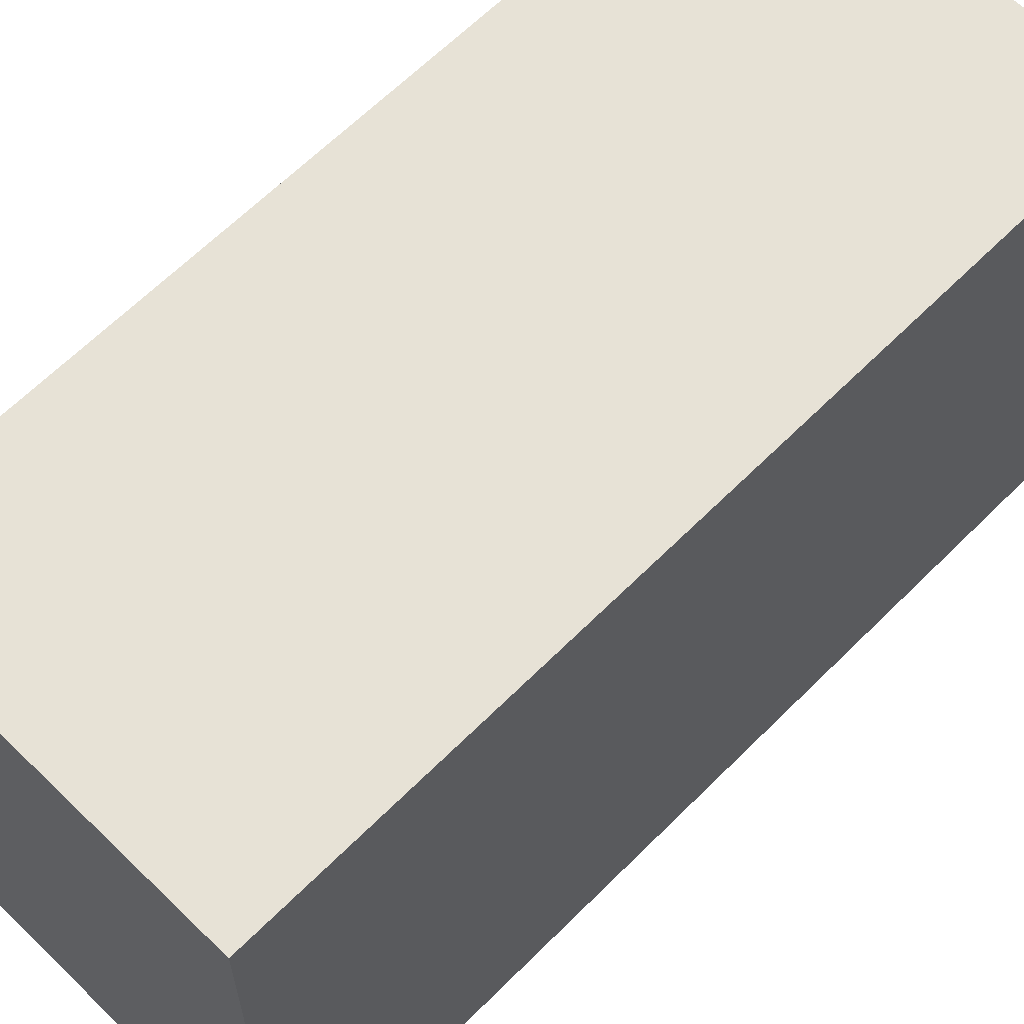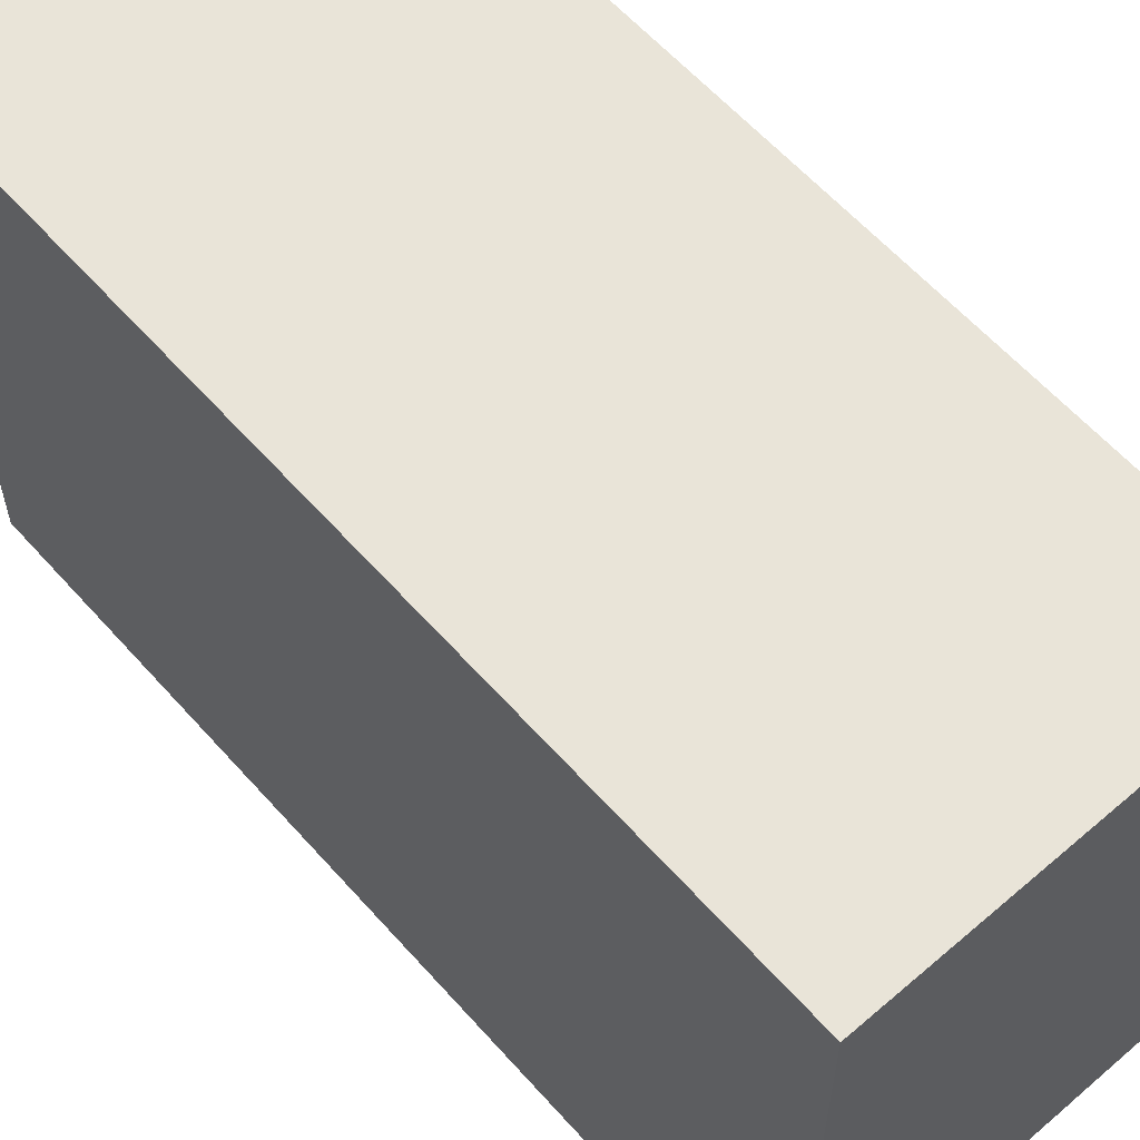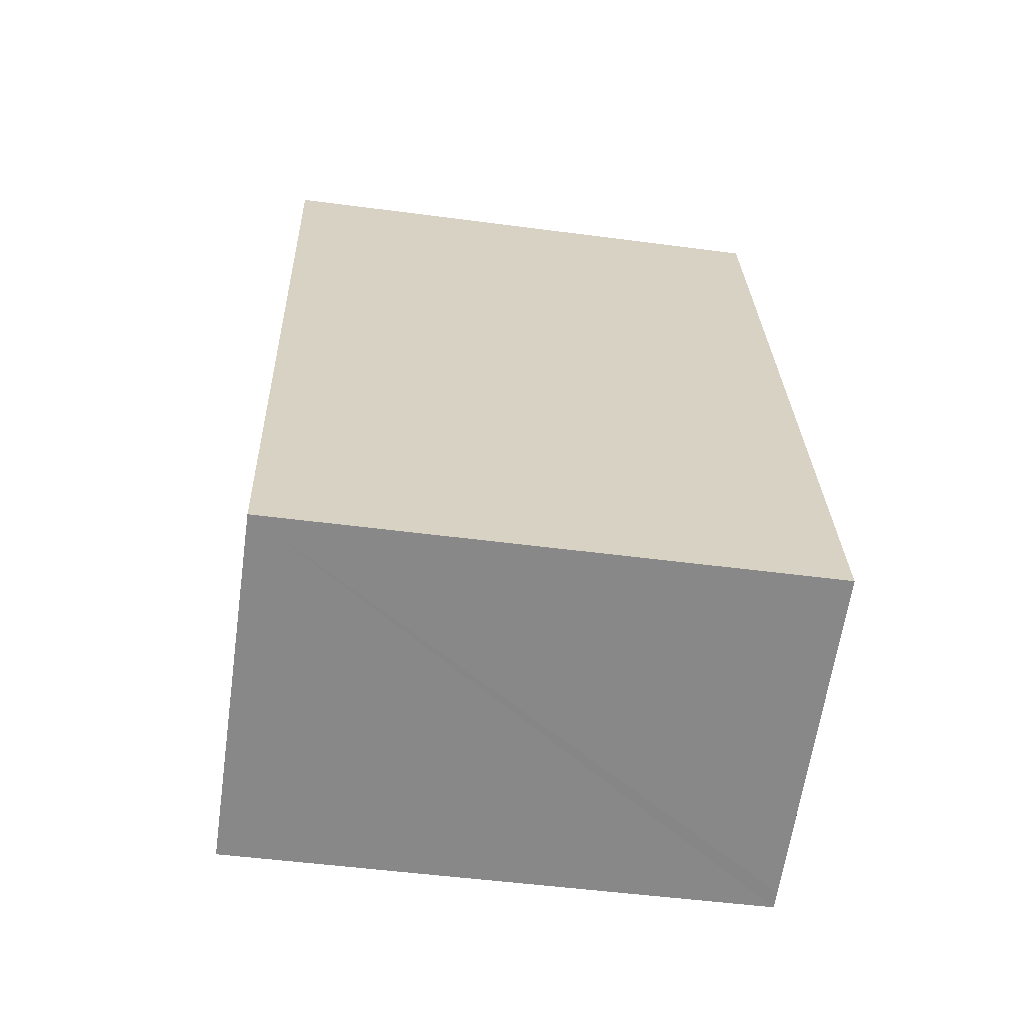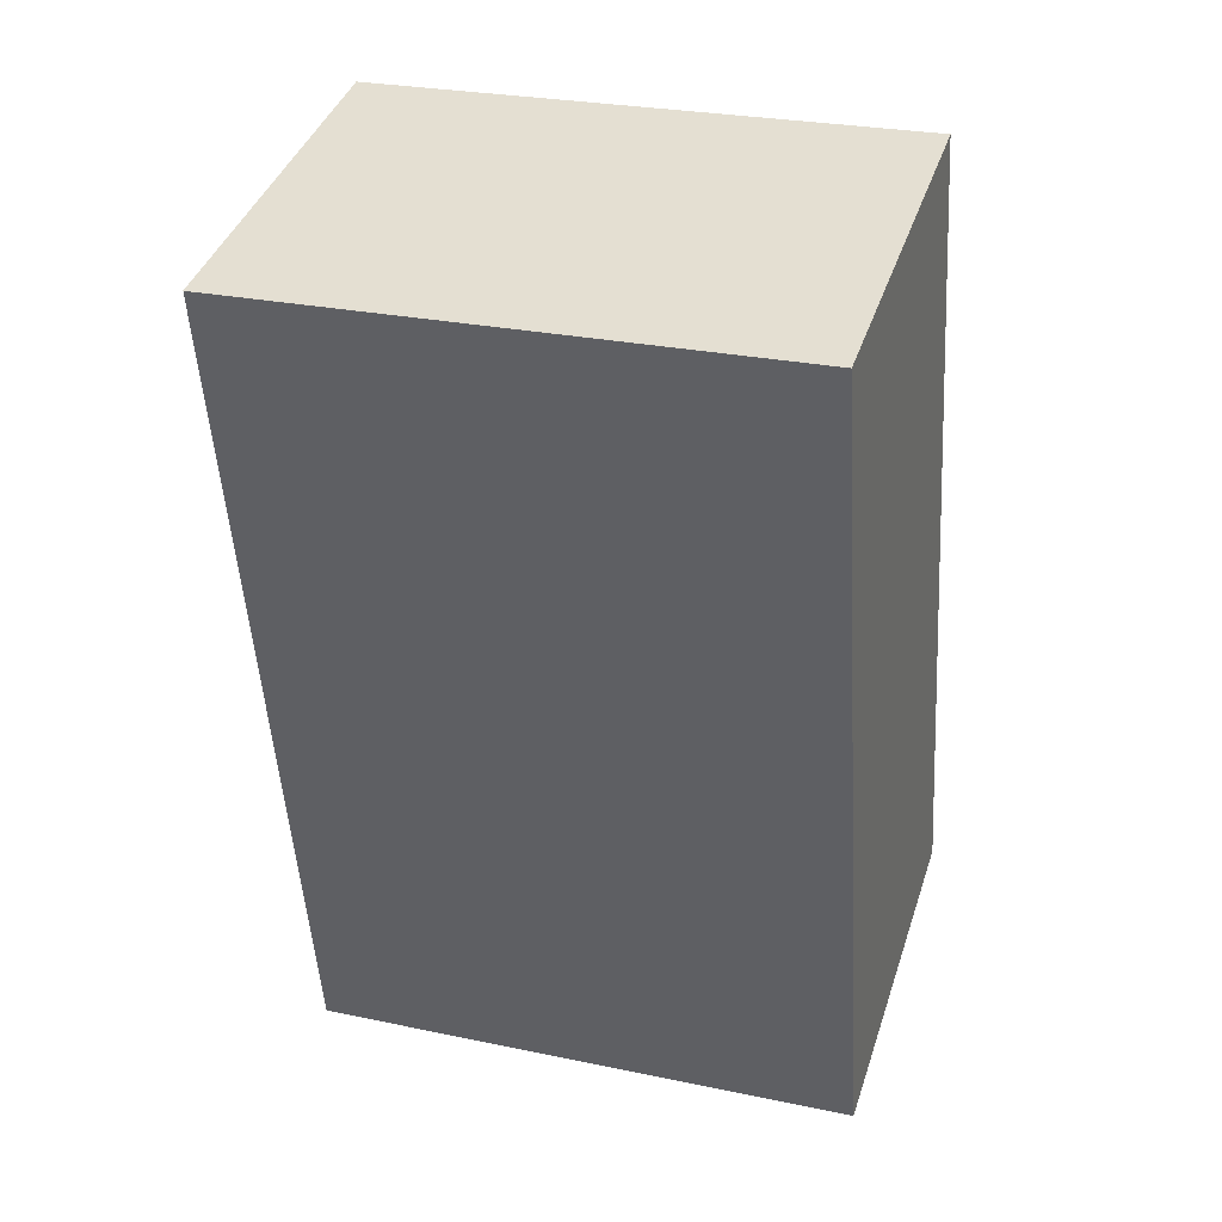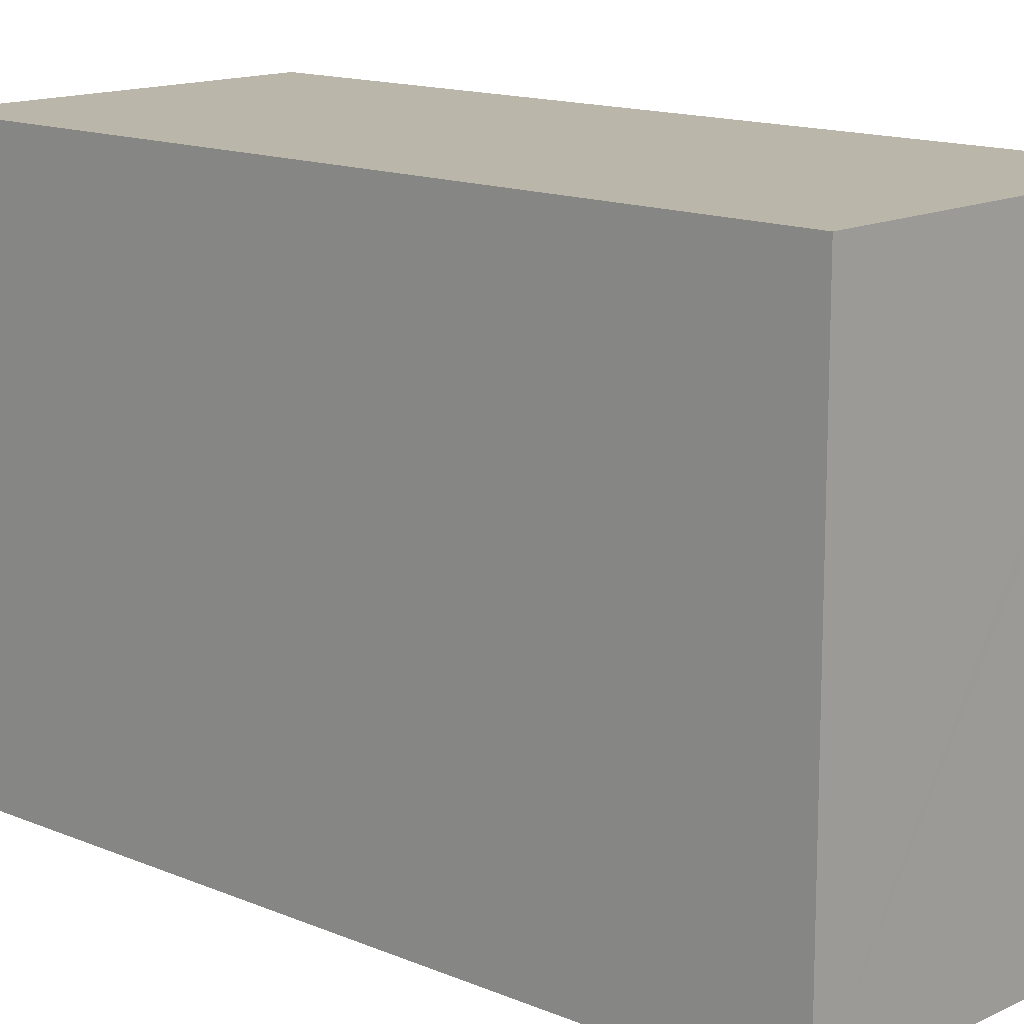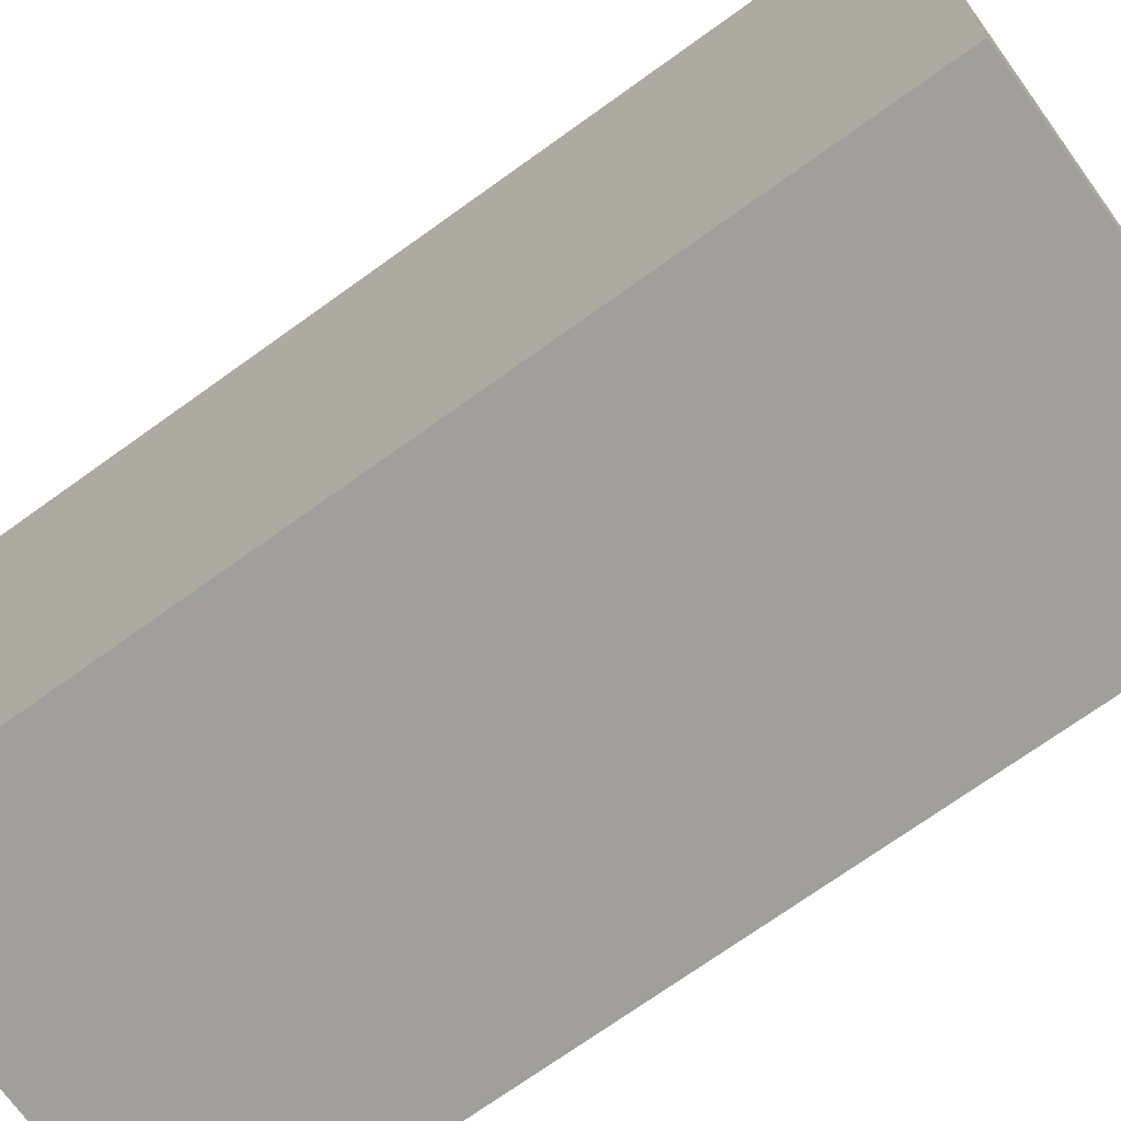
<metadata>
{"format":"obj","ext":"obj","renderer":"f3d","projection":"perspective","resolution":1024,"background":"white","views":[{"elev":63.3,"azim":32.7,"up":"+Y"},{"elev":60.3,"azim":126.7,"up":"+Y"},{"elev":-50.8,"azim":81.8,"up":"+Z"},{"elev":27.3,"azim":-72.2,"up":"+Z"},{"elev":14.1,"azim":121.0,"up":"+Y"},{"elev":-71.2,"azim":-66.1,"up":"+Y"}]}
</metadata>
<code>
v  4.456 8.414 -12.42
v  5.568 8.414 1.173
v  8.276 8.414 -11.61
v  2.977 8.414 -12.73
v  2.698 8.414 -12.79
v  0 8.414 5.152e-16
v  8.276 7.11e-16 -11.61
v  4.456 7.604e-16 -12.42
v  2.698 7.83e-16 -12.79
v  2.977 7.795e-16 -12.73
v  0 0 0
v  5.568 -7.183e-17 1.173
g defaultobject
f 1 2 3
f 2 1 4
f 2 4 5
f 2 5 6
f 7 1 3
f 1 7 4
f 4 7 5
f 5 7 8
f 5 8 9
f 9 8 10
f 9 6 5
f 6 9 11
f 11 2 6
f 2 11 12
f 12 3 2
f 3 12 7
f 10 11 9
f 11 10 8
f 11 8 7
f 11 7 12

</code>
